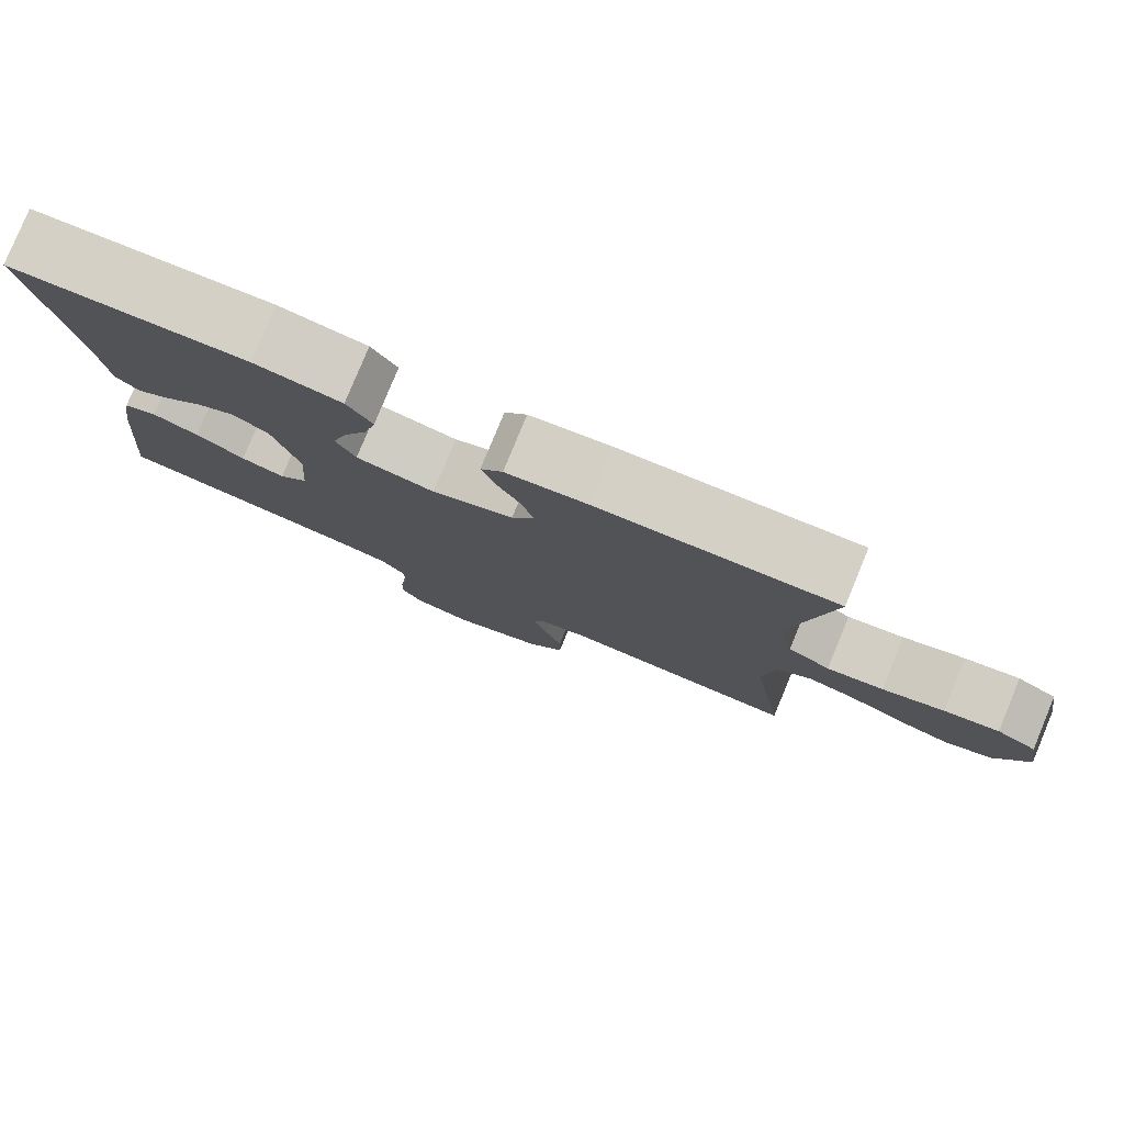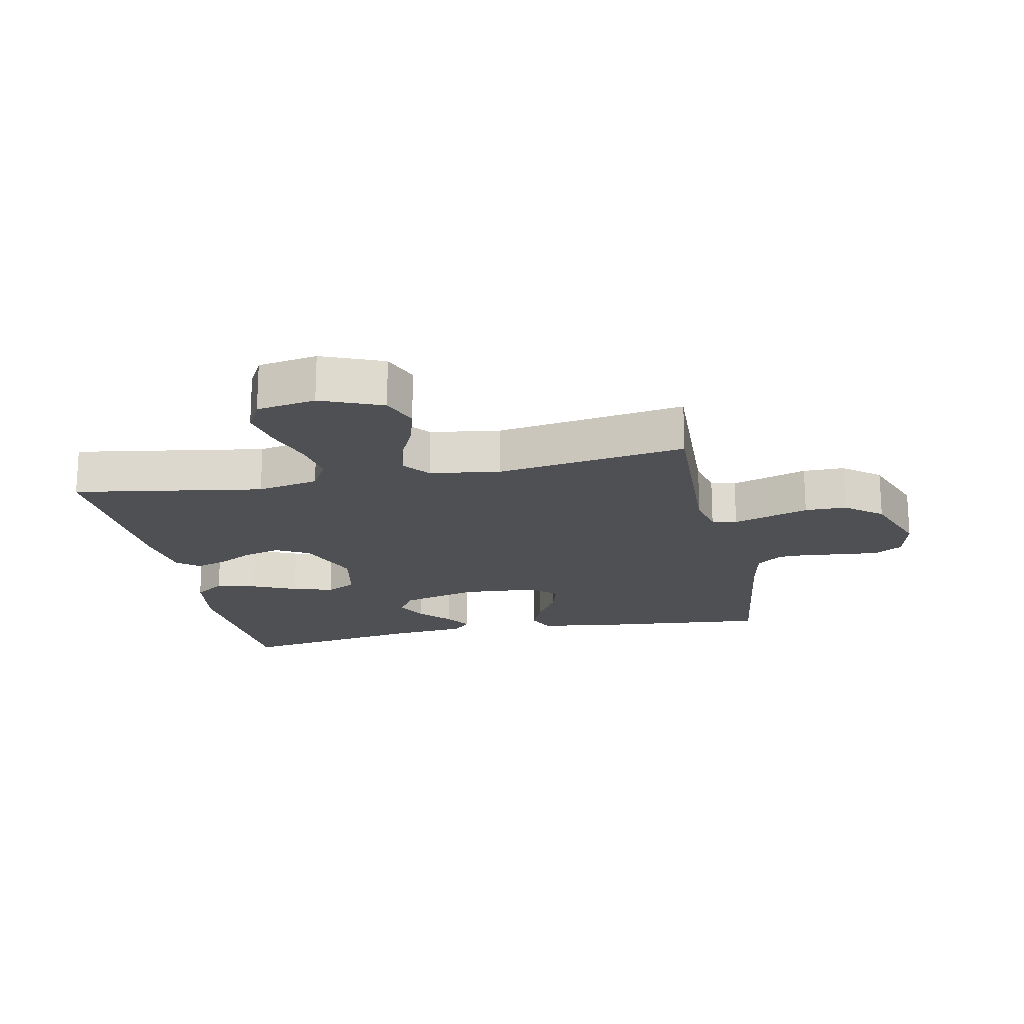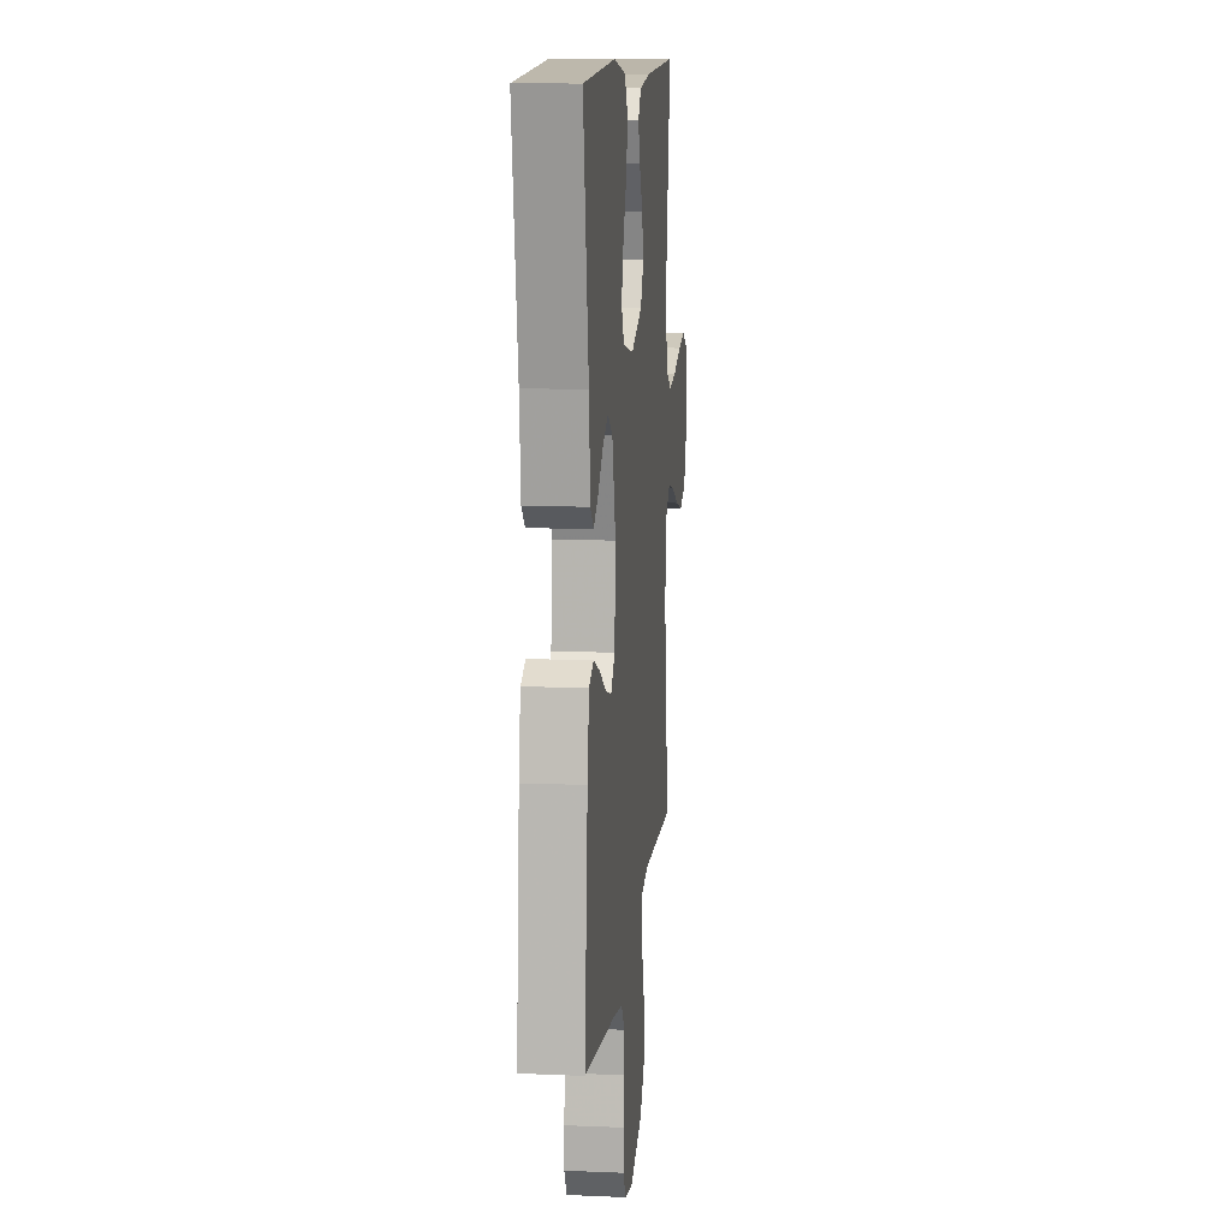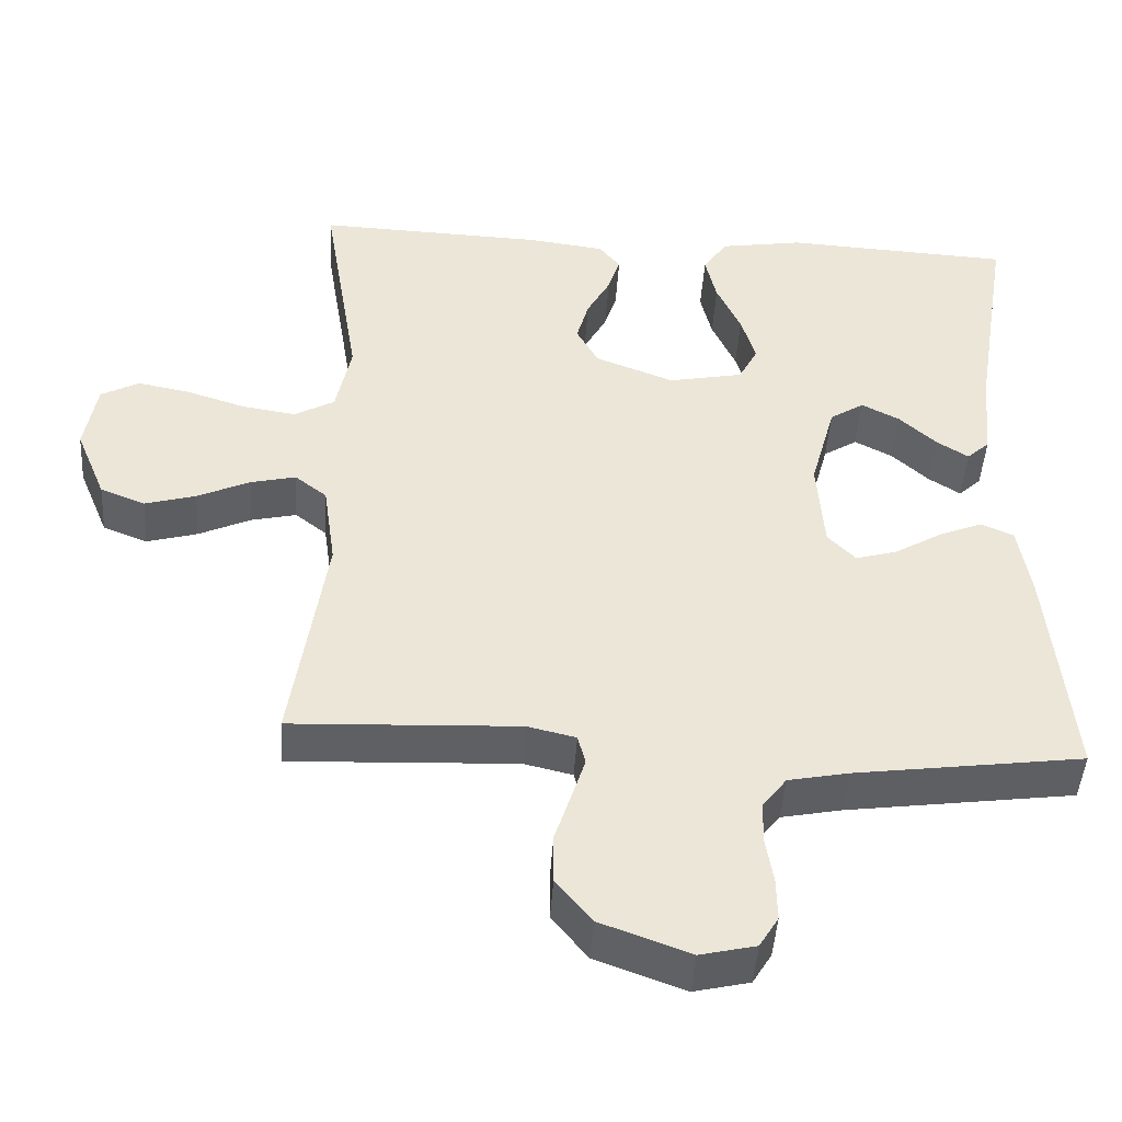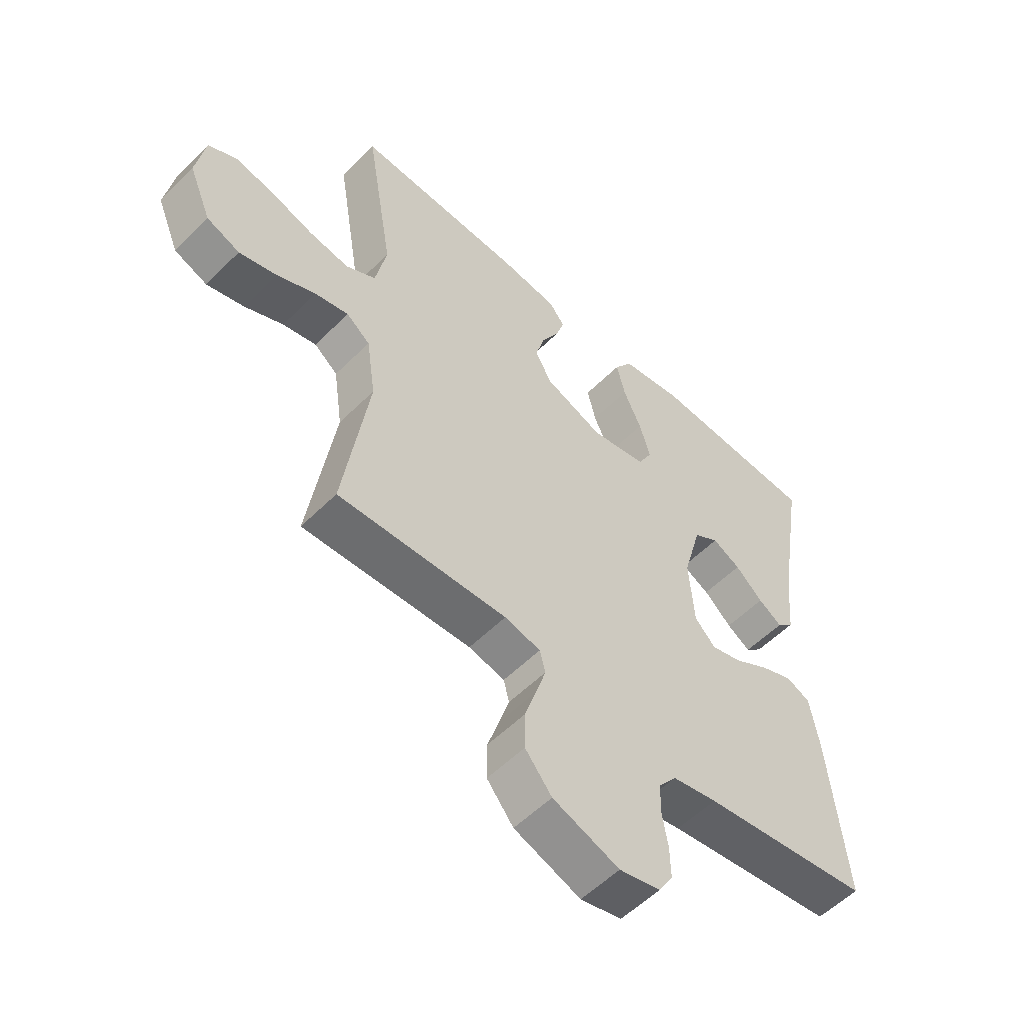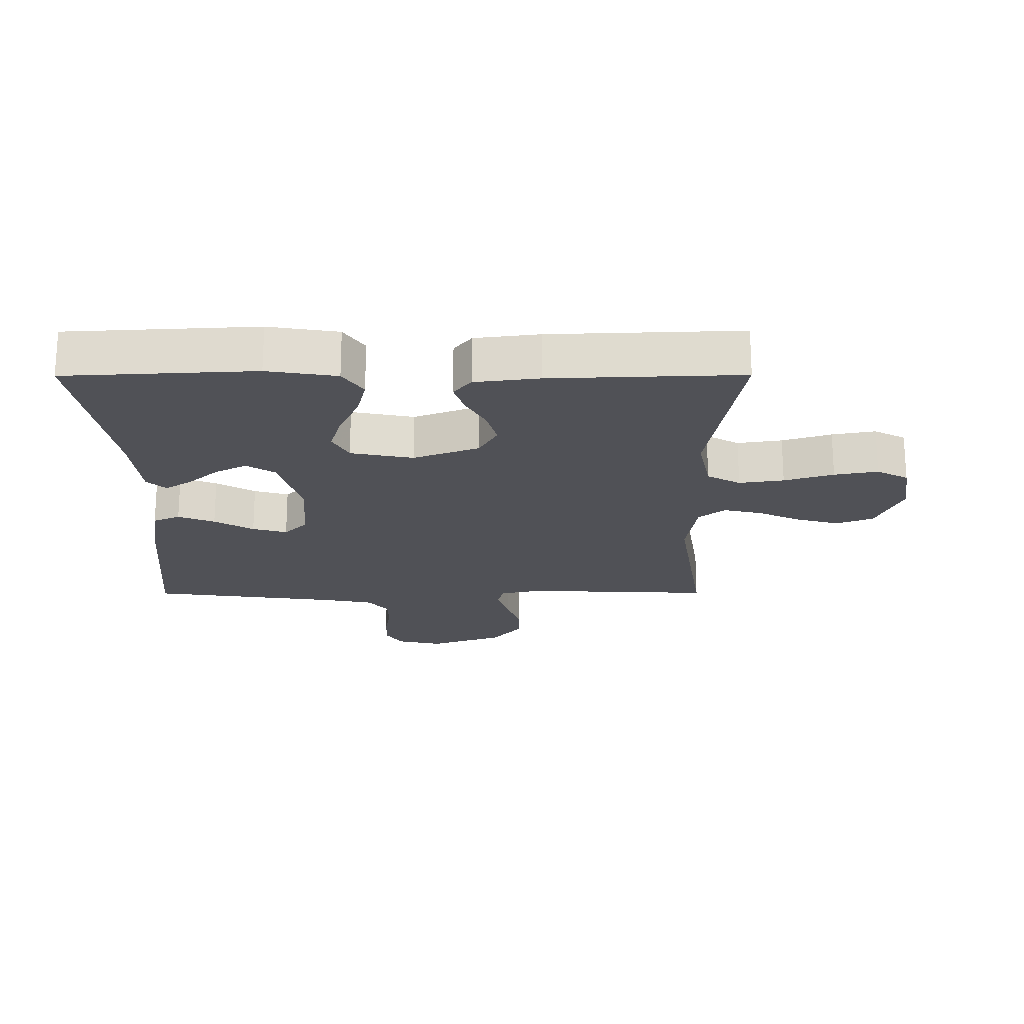
<metadata>
{"format":"obj","ext":"obj","renderer":"f3d","projection":"perspective","resolution":1024,"background":"white","views":[{"elev":80.0,"azim":22.5,"up":"+Z"},{"elev":-18.7,"azim":101.7,"up":"+Y"},{"elev":11.9,"azim":-84.2,"up":"+Z"},{"elev":-45.6,"azim":176.3,"up":"+Z"},{"elev":-55.4,"azim":136.2,"up":"+Z"},{"elev":-20.4,"azim":0.2,"up":"+Y"}]}
</metadata>
<code>
v -0.5 0.07 0.5
v -0.2 0.07 0.516
v -0.09 0.07 0.498
v -0.058 0.07 0.45
v -0.073 0.07 0.386
v -0.105 0.07 0.316
v -0.124 0.07 0.251
v -0.099 0.07 0.203
v 0 0.07 0.183
v 0.104 0.07 0.223
v 0.133 0.07 0.276
v 0.117 0.07 0.334
v 0.086 0.07 0.391
v 0.07 0.07 0.441
v 0.098 0.07 0.476
v 0.2 0.07 0.489
v 0.5 0.07 0.5
v 0.451 0.07 0.2
v 0.471 0.07 0.102
v 0.524 0.07 0.072
v 0.595 0.07 0.083
v 0.673 0.07 0.108
v 0.742 0.07 0.121
v 0.792 0.07 0.094
v 0.808 0.07 0
v 0.768 0.07 -0.097
v 0.709 0.07 -0.12
v 0.642 0.07 -0.101
v 0.573 0.07 -0.069
v 0.513 0.07 -0.055
v 0.471 0.07 -0.088
v 0.455 0.07 -0.2
v 0.5 0.07 -0.5
v 0.2 0.07 -0.487
v 0.136 0.07 -0.502
v 0.126 0.07 -0.541
v 0.144 0.07 -0.598
v 0.165 0.07 -0.662
v 0.165 0.07 -0.728
v 0.118 0.07 -0.786
v 0 0.07 -0.829
v -0.073 0.07 -0.812
v -0.098 0.07 -0.771
v -0.097 0.07 -0.715
v -0.087 0.07 -0.654
v -0.088 0.07 -0.598
v -0.12 0.07 -0.557
v -0.2 0.07 -0.541
v -0.5 0.07 -0.5
v -0.471 0.07 -0.2
v -0.455 0.07 -0.103
v -0.412 0.07 -0.084
v -0.354 0.07 -0.108
v -0.292 0.07 -0.145
v -0.237 0.07 -0.161
v -0.2 0.07 -0.123
v -0.191 0.07 0
v -0.224 0.07 0.121
v -0.269 0.07 0.15
v -0.319 0.07 0.124
v -0.368 0.07 0.079
v -0.41 0.07 0.052
v -0.44 0.07 0.08
v -0.451 0.07 0.2
v -0.5 0 0.5
v -0.2 0 0.516
v -0.09 0 0.498
v -0.058 0 0.45
v -0.073 0 0.386
v -0.105 0 0.316
v -0.124 0 0.251
v -0.099 0 0.203
v 0 0 0.183
v 0.104 0 0.223
v 0.133 0 0.276
v 0.117 0 0.334
v 0.086 0 0.391
v 0.07 0 0.441
v 0.098 0 0.476
v 0.2 0 0.489
v 0.5 0 0.5
v 0.451 0 0.2
v 0.471 0 0.102
v 0.524 0 0.072
v 0.595 0 0.083
v 0.673 0 0.108
v 0.742 0 0.121
v 0.792 0 0.094
v 0.808 0 0
v 0.768 0 -0.097
v 0.709 0 -0.12
v 0.642 0 -0.101
v 0.573 0 -0.069
v 0.513 0 -0.055
v 0.471 0 -0.088
v 0.455 0 -0.2
v 0.5 0 -0.5
v 0.2 0 -0.487
v 0.136 0 -0.502
v 0.126 0 -0.541
v 0.144 0 -0.598
v 0.165 0 -0.662
v 0.165 0 -0.728
v 0.118 0 -0.786
v 0 0 -0.829
v -0.073 0 -0.812
v -0.098 0 -0.771
v -0.097 0 -0.715
v -0.087 0 -0.654
v -0.088 0 -0.598
v -0.12 0 -0.557
v -0.2 0 -0.541
v -0.5 0 -0.5
v -0.471 0 -0.2
v -0.455 0 -0.103
v -0.412 0 -0.084
v -0.354 0 -0.108
v -0.292 0 -0.145
v -0.237 0 -0.161
v -0.2 0 -0.123
v -0.191 0 0
v -0.224 0 0.121
v -0.269 0 0.15
v -0.319 0 0.124
v -0.368 0 0.079
v -0.41 0 0.052
v -0.44 0 0.08
v -0.451 0 0.2
f 62 63 64
f 61 62 64
f 60 61 64
f 4 5 6
f 3 4 6
f 2 3 6
f 1 2 6
f 64 1 6
f 60 64 6
f 59 60 6
f 58 59 6 7
f 57 58 7 8
f 56 57 8 9
f 52 53 54
f 51 52 54
f 50 51 54
f 49 50 54
f 48 49 54
f 47 48 54 55
f 46 47 55 56
f 43 44 45
f 42 43 45
f 41 42 45
f 40 41 45
f 39 40 45
f 38 39 45
f 37 38 45
f 36 37 45 46
f 56 9 10
f 46 56 10
f 36 46 10
f 35 36 10
f 32 33 34
f 35 10 11
f 34 35 11
f 32 34 11
f 31 32 11
f 27 28 29
f 26 27 29
f 25 26 29
f 24 25 29
f 23 24 29
f 22 23 29
f 21 22 29
f 20 21 29 30
f 30 31 11
f 20 30 11
f 19 20 11
f 16 17 18
f 15 16 18
f 14 15 18
f 13 14 18
f 12 13 18
f 11 12 18 19
f 128 127 126
f 128 126 125
f 128 125 124
f 70 69 68
f 70 68 67
f 70 67 66
f 70 66 65
f 70 65 128
f 70 128 124
f 70 124 123
f 71 70 123 122
f 72 71 122 121
f 73 72 121 120
f 118 117 116
f 118 116 115
f 118 115 114
f 118 114 113
f 118 113 112
f 119 118 112 111
f 120 119 111 110
f 109 108 107
f 109 107 106
f 109 106 105
f 109 105 104
f 109 104 103
f 109 103 102
f 109 102 101
f 110 109 101 100
f 74 73 120
f 74 120 110
f 74 110 100
f 74 100 99
f 98 97 96
f 75 74 99
f 75 99 98
f 75 98 96
f 75 96 95
f 93 92 91
f 93 91 90
f 93 90 89
f 93 89 88
f 93 88 87
f 93 87 86
f 93 86 85
f 94 93 85 84
f 75 95 94
f 75 94 84
f 75 84 83
f 82 81 80
f 82 80 79
f 82 79 78
f 82 78 77
f 82 77 76
f 83 82 76 75
f 1 65 66 2
f 2 66 67 3
f 3 67 68 4
f 4 68 69 5
f 5 69 70 6
f 6 70 71 7
f 7 71 72 8
f 8 72 73 9
f 9 73 74 10
f 10 74 75 11
f 11 75 76 12
f 12 76 77 13
f 13 77 78 14
f 14 78 79 15
f 15 79 80 16
f 16 80 81 17
f 17 81 82 18
f 18 82 83 19
f 19 83 84 20
f 20 84 85 21
f 21 85 86 22
f 22 86 87 23
f 23 87 88 24
f 24 88 89 25
f 25 89 90 26
f 26 90 91 27
f 27 91 92 28
f 28 92 93 29
f 29 93 94 30
f 30 94 95 31
f 31 95 96 32
f 32 96 97 33
f 33 97 98 34
f 34 98 99 35
f 35 99 100 36
f 36 100 101 37
f 37 101 102 38
f 38 102 103 39
f 39 103 104 40
f 40 104 105 41
f 41 105 106 42
f 42 106 107 43
f 43 107 108 44
f 44 108 109 45
f 45 109 110 46
f 46 110 111 47
f 47 111 112 48
f 48 112 113 49
f 49 113 114 50
f 50 114 115 51
f 51 115 116 52
f 52 116 117 53
f 53 117 118 54
f 54 118 119 55
f 55 119 120 56
f 56 120 121 57
f 57 121 122 58
f 58 122 123 59
f 59 123 124 60
f 60 124 125 61
f 61 125 126 62
f 62 126 127 63
f 63 127 128 64
f 64 128 65 1

</code>
